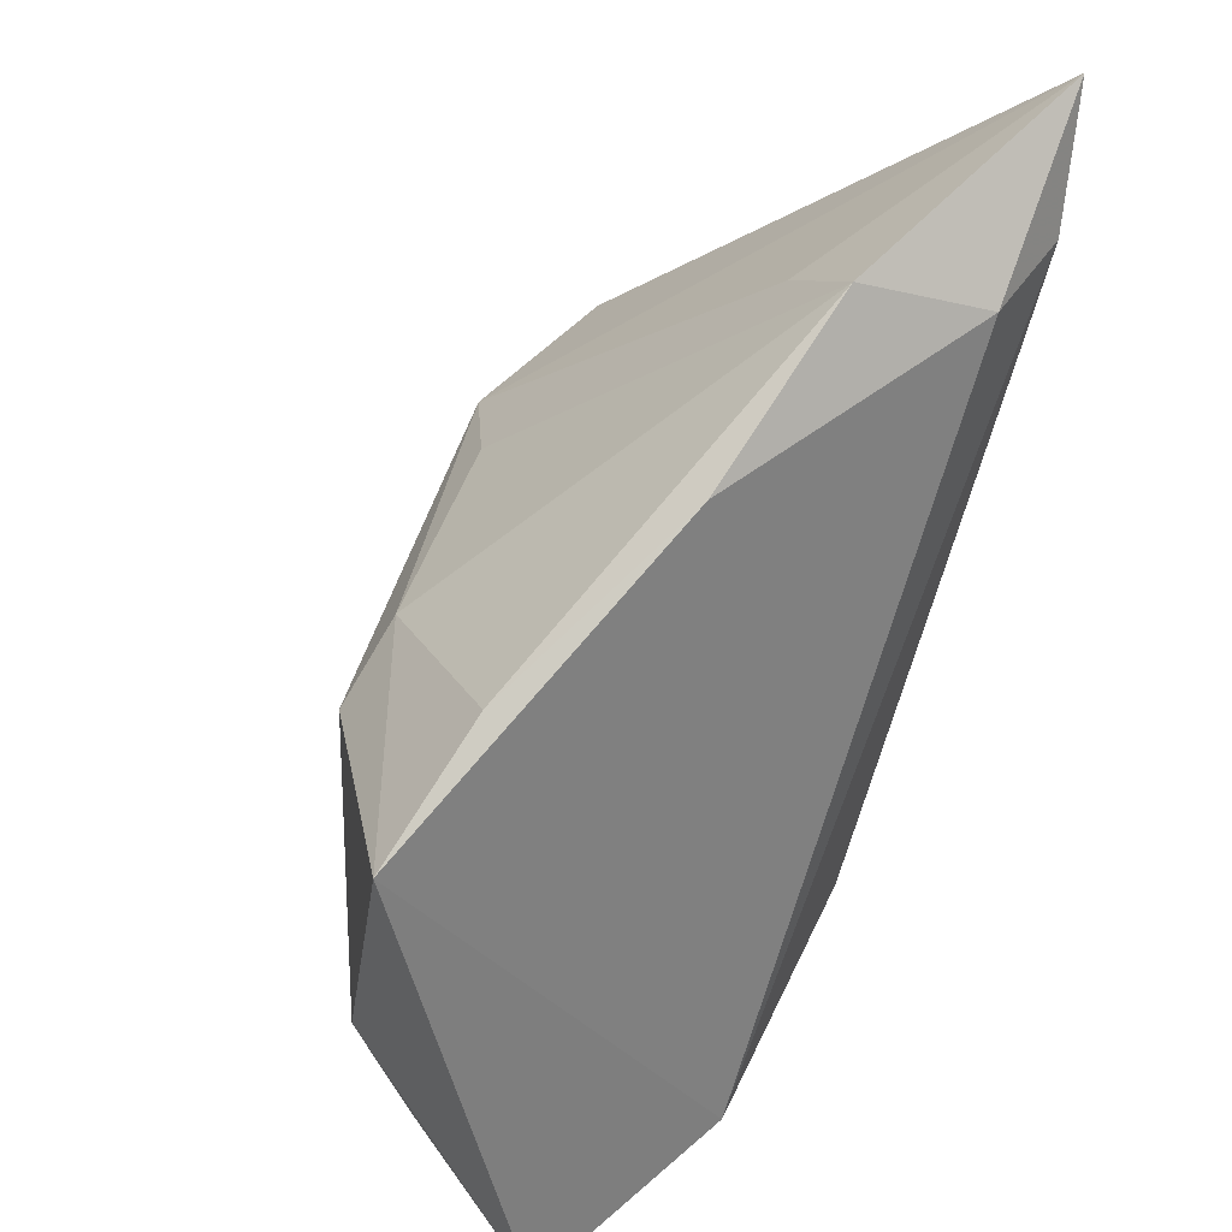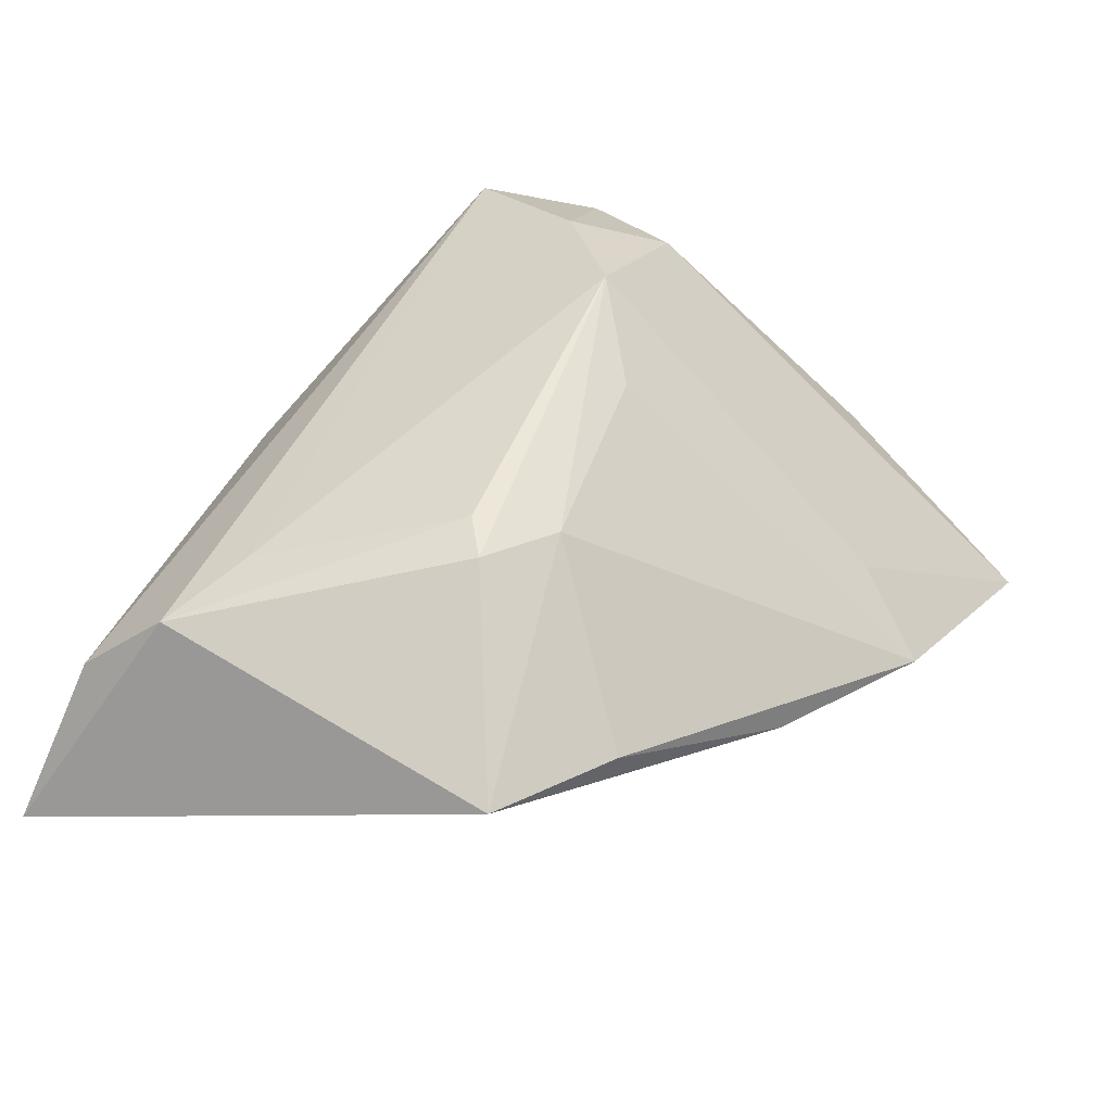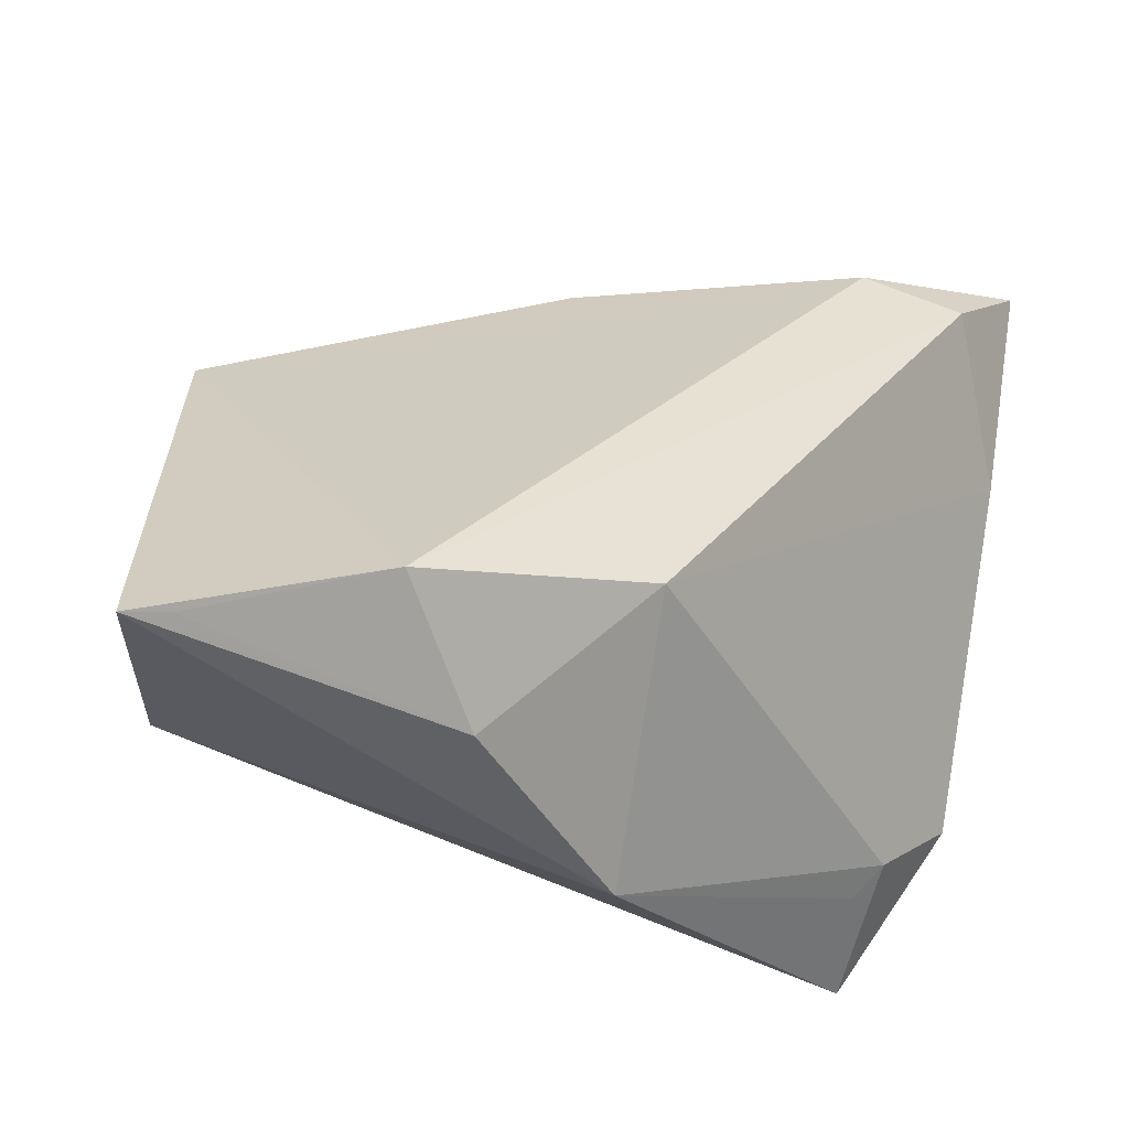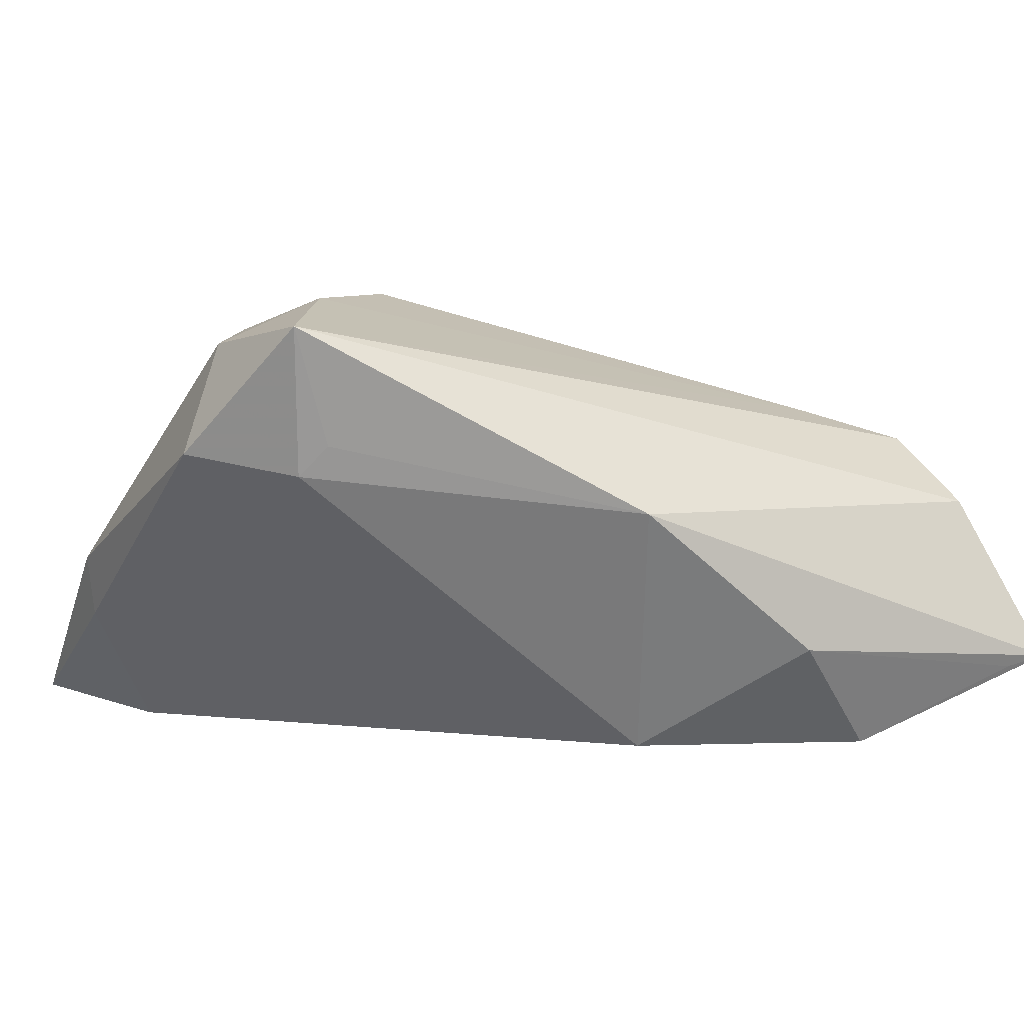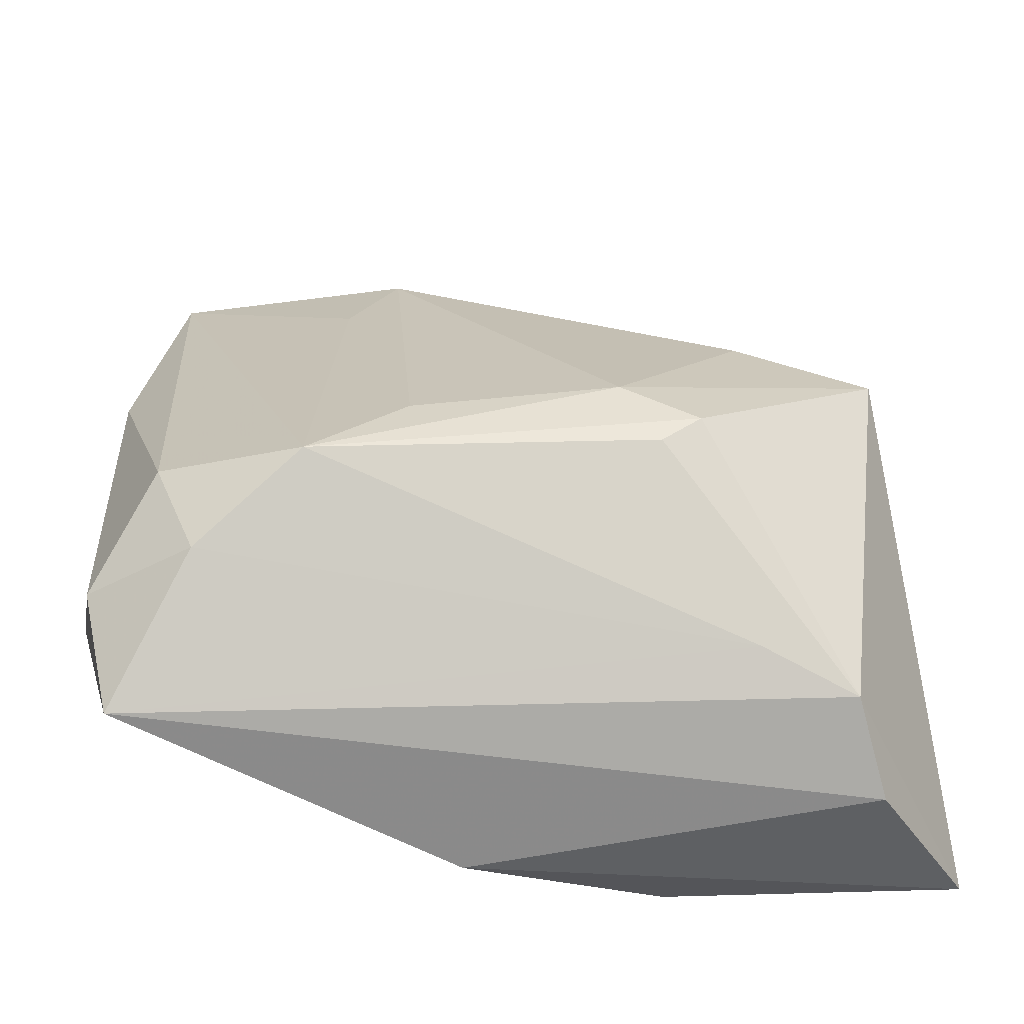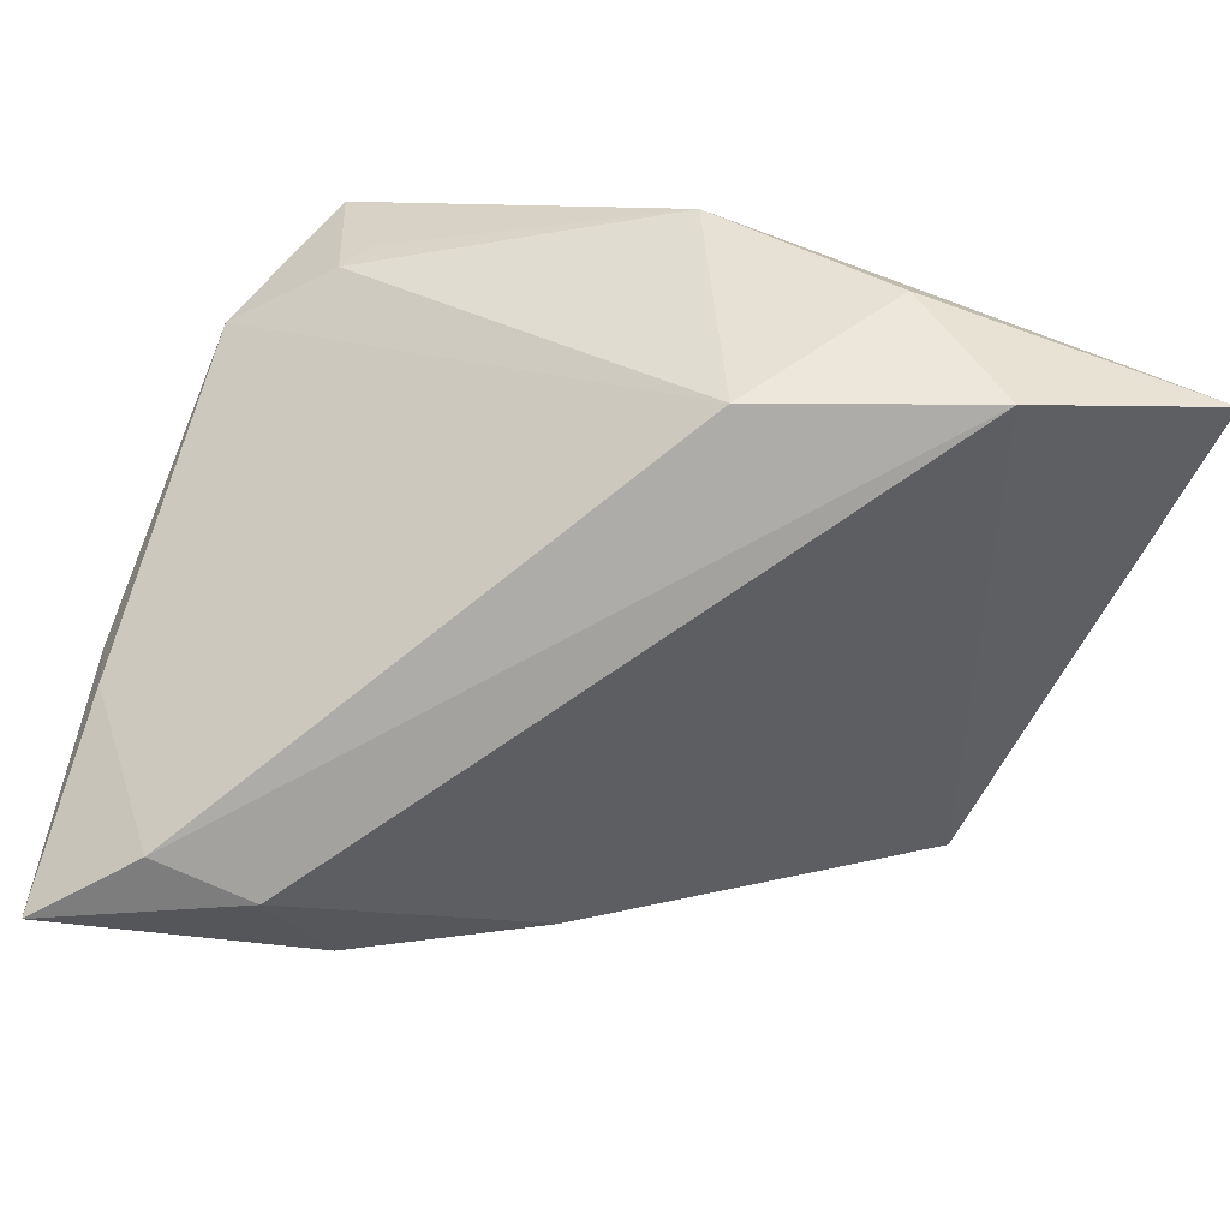
<metadata>
{"format":"obj","ext":"obj","renderer":"f3d","projection":"perspective","resolution":1024,"background":"white","views":[{"elev":54.9,"azim":118.1,"up":"+Y"},{"elev":38.4,"azim":115.8,"up":"+Z"},{"elev":-46.0,"azim":155.9,"up":"+Y"},{"elev":0.9,"azim":-27.2,"up":"+Z"},{"elev":-24.0,"azim":7.5,"up":"+Y"},{"elev":-77.0,"azim":-18.7,"up":"+Z"}]}
</metadata>
<code>
v 0.04948 -0.03418 -0.01326
v -0.04226 0.02544 -0.009194
v -0.03592 -0.02236 0.02175
v 0.03002 -0.01564 0.01444
v -0.01514 0.003248 0.0277
v -0.04165 0.04636 -0.01941
v -0.01744 0.03509 -0.003345
v 0.0451 -0.03349 -0.01437
v -0.03355 -0.01755 0.006802
v 0.006941 0.03471 -0.008041
v 0.02493 0.008189 0.0189
v -0.005359 0.01033 0.0215
v 0.01758 -0.03438 -0.01153
v -0.04271 -0.008441 0.009156
v -0.03904 -0.008916 0.02068
v 0.004522 -0.02076 -0.02239
v 0.01637 0.01299 0.01776
v -0.03158 0.003539 0.02316
v 0.02088 0.005307 0.02034
v 0.02818 0.02504 0.001513
v -0.01307 0.04324 -0.01108
v 0.04169 -0.0291 0.004093
v -0.0314 -0.02018 0.009892
v 0.04285 0.01808 0.003782
v -0.03231 0.03576 -0.02239
v 0.02841 -0.02871 -0.02239
v 0.0396 -0.02041 0.01128
v -0.002171 -0.03438 0.003018
v -0.02097 0.03711 -0.0215
v -0.04358 0.02404 -0.002573
v -0.02671 -0.006495 0.02606
f 1 24 27
f 27 24 11
f 11 24 17
f 19 27 11
f 26 24 1
f 26 29 24
f 10 29 21
f 24 29 10
f 25 26 16
f 29 26 25
f 2 14 30
f 16 14 2
f 2 25 16
f 22 27 3
f 3 28 22
f 1 27 22
f 22 28 1
f 9 14 16
f 16 28 9
f 3 14 9
f 21 17 20
f 20 17 24
f 20 10 21
f 24 10 20
f 11 17 5
f 5 19 11
f 8 26 1
f 13 28 16
f 16 26 13
f 26 8 13
f 1 28 13
f 13 8 1
f 29 25 6
f 21 29 6
f 25 2 6
f 6 7 21
f 6 2 30
f 6 5 7
f 23 28 3
f 3 9 23
f 23 9 28
f 21 7 12
f 7 5 12
f 12 17 21
f 12 5 17
f 30 14 15
f 15 14 3
f 27 19 4
f 19 5 4
f 3 27 4
f 18 6 30
f 5 6 18
f 30 15 18
f 31 15 3
f 31 18 15
f 5 18 31
f 3 4 31
f 31 4 5

</code>
